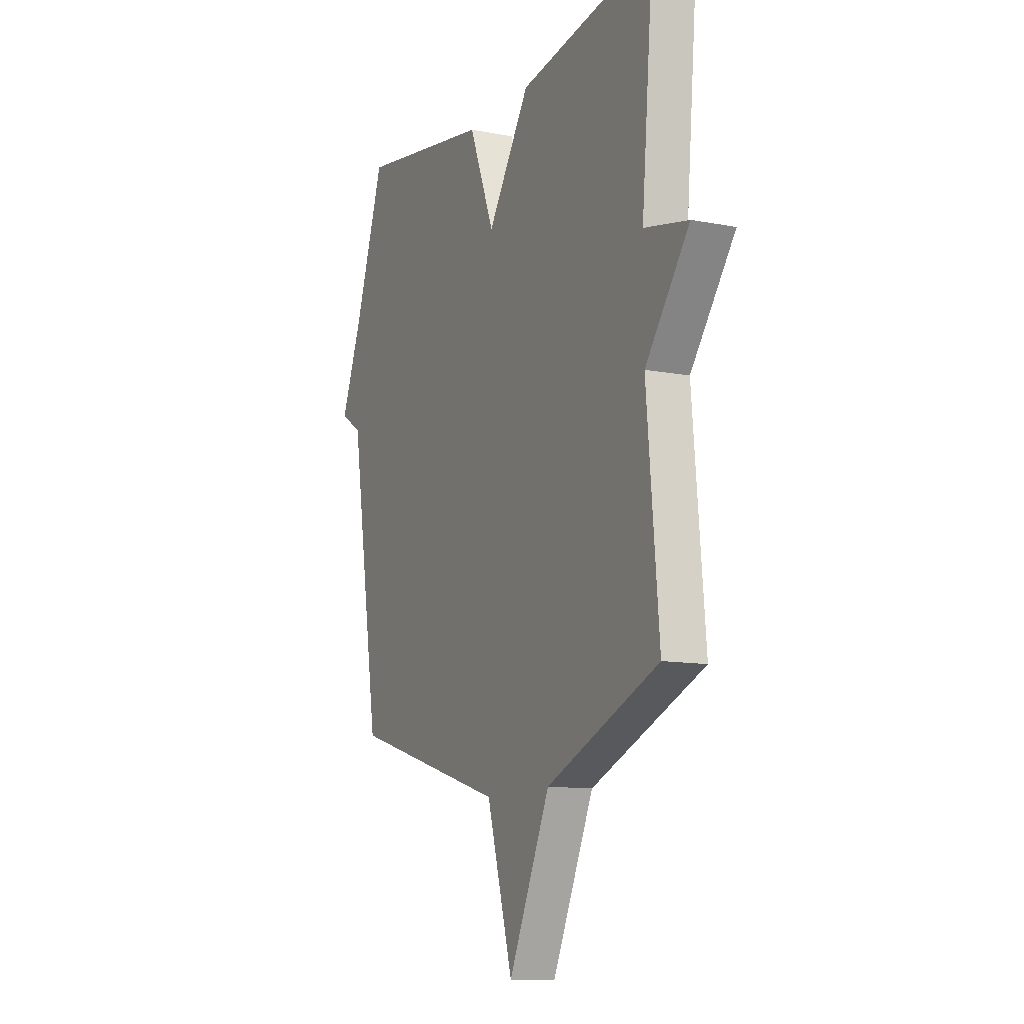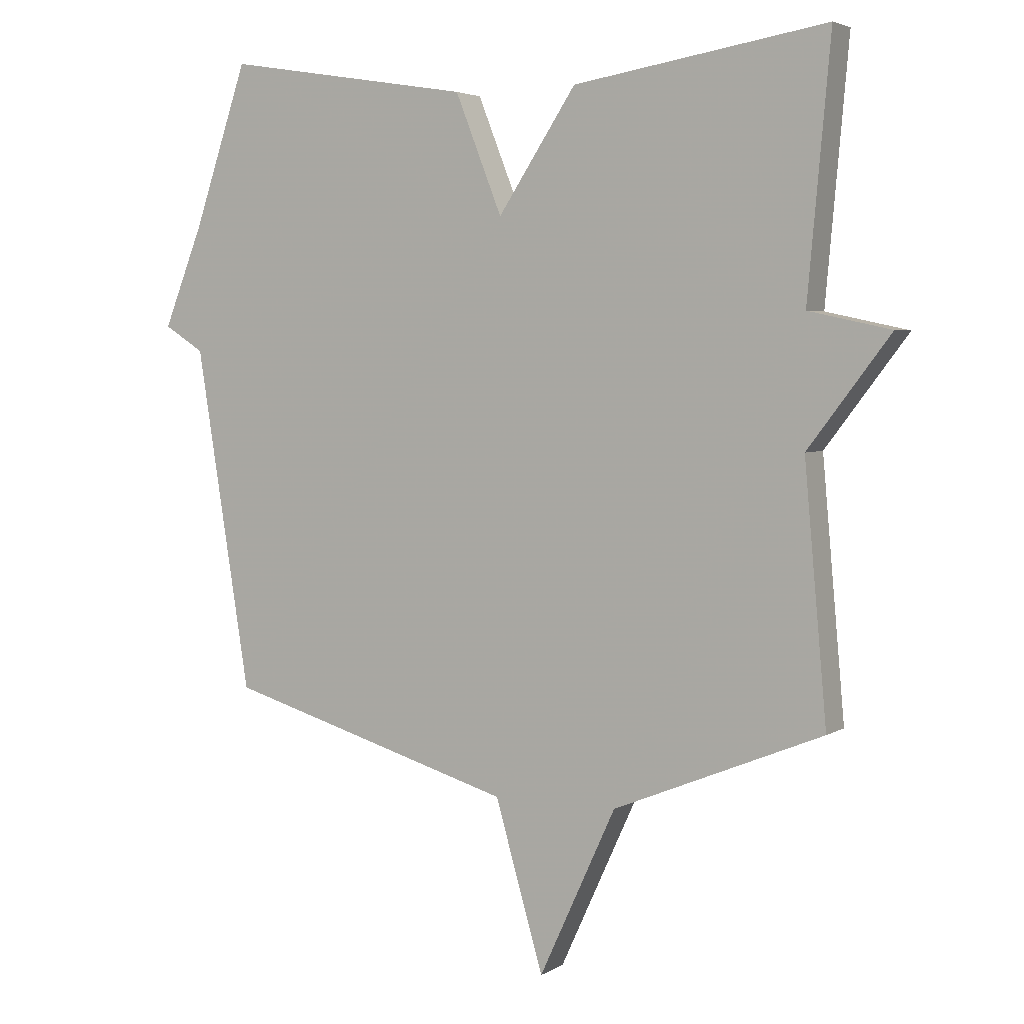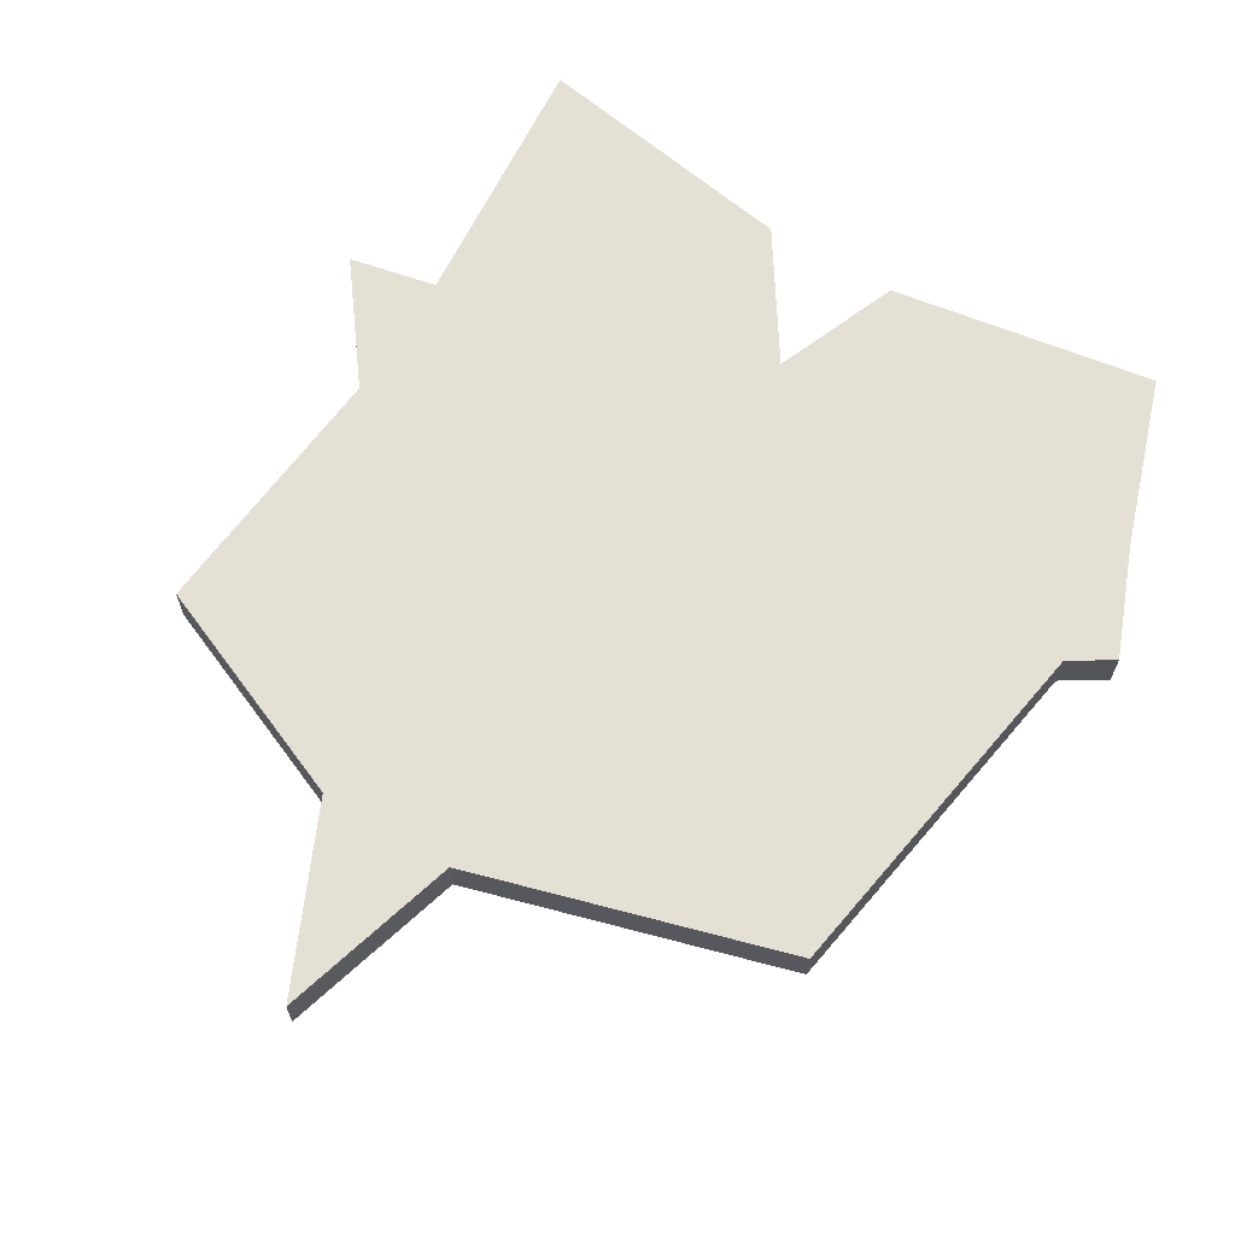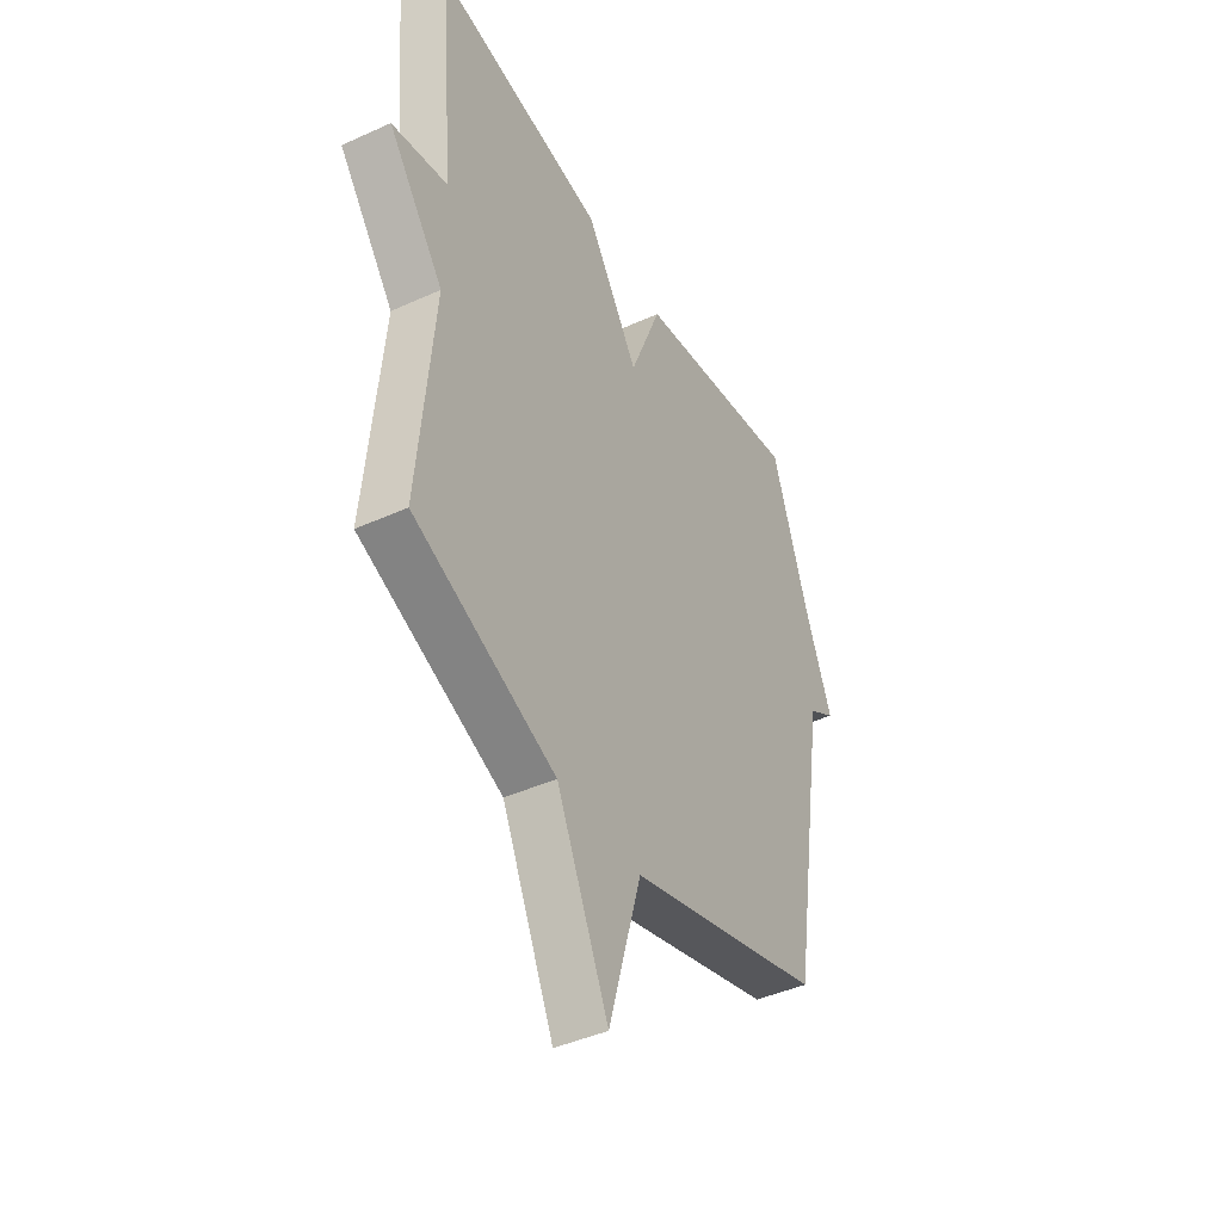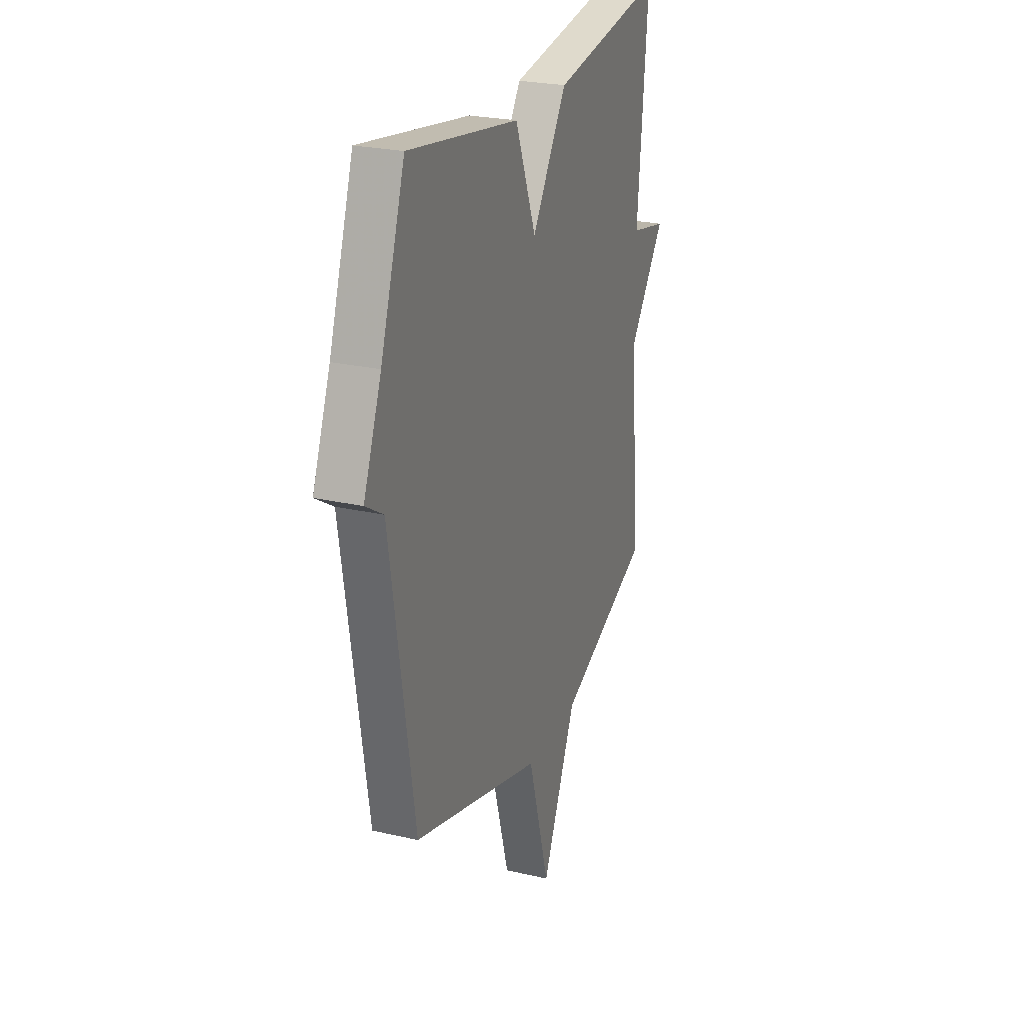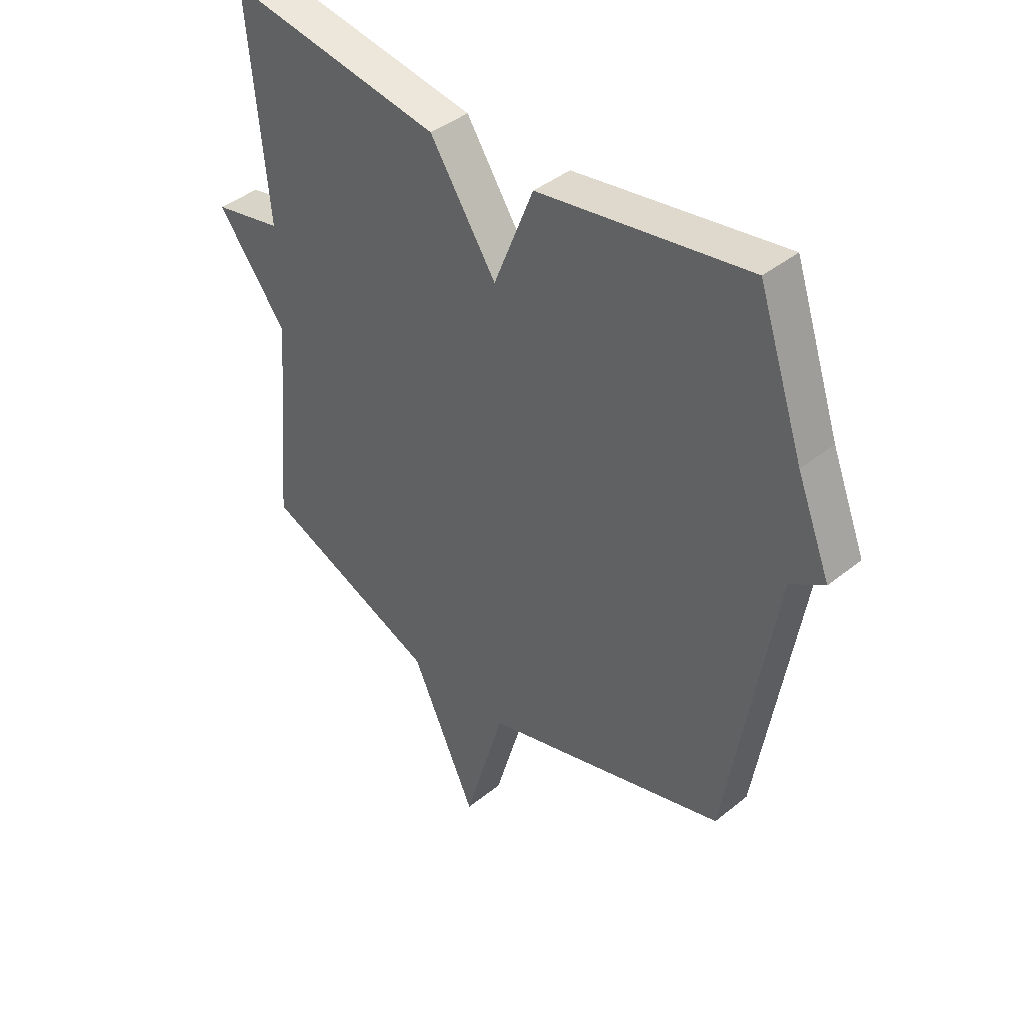
<metadata>
{"format":"obj","ext":"obj","renderer":"f3d","projection":"perspective","resolution":1024,"background":"white","views":[{"elev":-11.5,"azim":64.7,"up":"+Z"},{"elev":3.8,"azim":28.9,"up":"+Z"},{"elev":65.6,"azim":-148.7,"up":"+Y"},{"elev":-43.2,"azim":118.3,"up":"+Z"},{"elev":25.0,"azim":-69.5,"up":"+Z"},{"elev":41.3,"azim":-134.3,"up":"+Z"}]}
</metadata>
<code>
v -0.5 0.07 0.5
v -0.104 0.07 0.435
v -0.029 0.07 0.246
v 0.096 0.07 0.435
v 0.5 0.07 0.5
v 0.464 0.07 0.1
v 0.595 0.07 0.072
v 0.464 0.07 -0.1
v 0.5 0.07 -0.5
v 0.165 0.07 -0.637
v 0.042 0.07 -0.904
v -0.035 0.07 -0.637
v -0.5 0.07 -0.5
v -0.587 0.07 0.044
v -0.651 0.07 0.084
v -0.587 0.07 0.244
v -0.5 0 0.5
v -0.104 0 0.435
v -0.029 0 0.246
v 0.096 0 0.435
v 0.5 0 0.5
v 0.464 0 0.1
v 0.595 0 0.072
v 0.464 0 -0.1
v 0.5 0 -0.5
v 0.165 0 -0.637
v 0.042 0 -0.904
v -0.035 0 -0.637
v -0.5 0 -0.5
v -0.587 0 0.044
v -0.651 0 0.084
v -0.587 0 0.244
f 14 15 16
f 1 2 3
f 16 1 3
f 14 16 3
f 13 14 3
f 12 13 3
f 4 5 6
f 3 4 6
f 12 3 6
f 11 12 6
f 10 11 6
f 8 9 10
f 8 10 6
f 6 7 8
f 32 31 30
f 19 18 17
f 19 17 32
f 19 32 30
f 19 30 29
f 19 29 28
f 22 21 20
f 22 20 19
f 22 19 28
f 22 28 27
f 22 27 26
f 26 25 24
f 22 26 24
f 24 23 22
f 1 17 18 2
f 2 18 19 3
f 3 19 20 4
f 4 20 21 5
f 5 21 22 6
f 6 22 23 7
f 7 23 24 8
f 8 24 25 9
f 9 25 26 10
f 10 26 27 11
f 11 27 28 12
f 12 28 29 13
f 13 29 30 14
f 14 30 31 15
f 15 31 32 16
f 16 32 17 1

</code>
